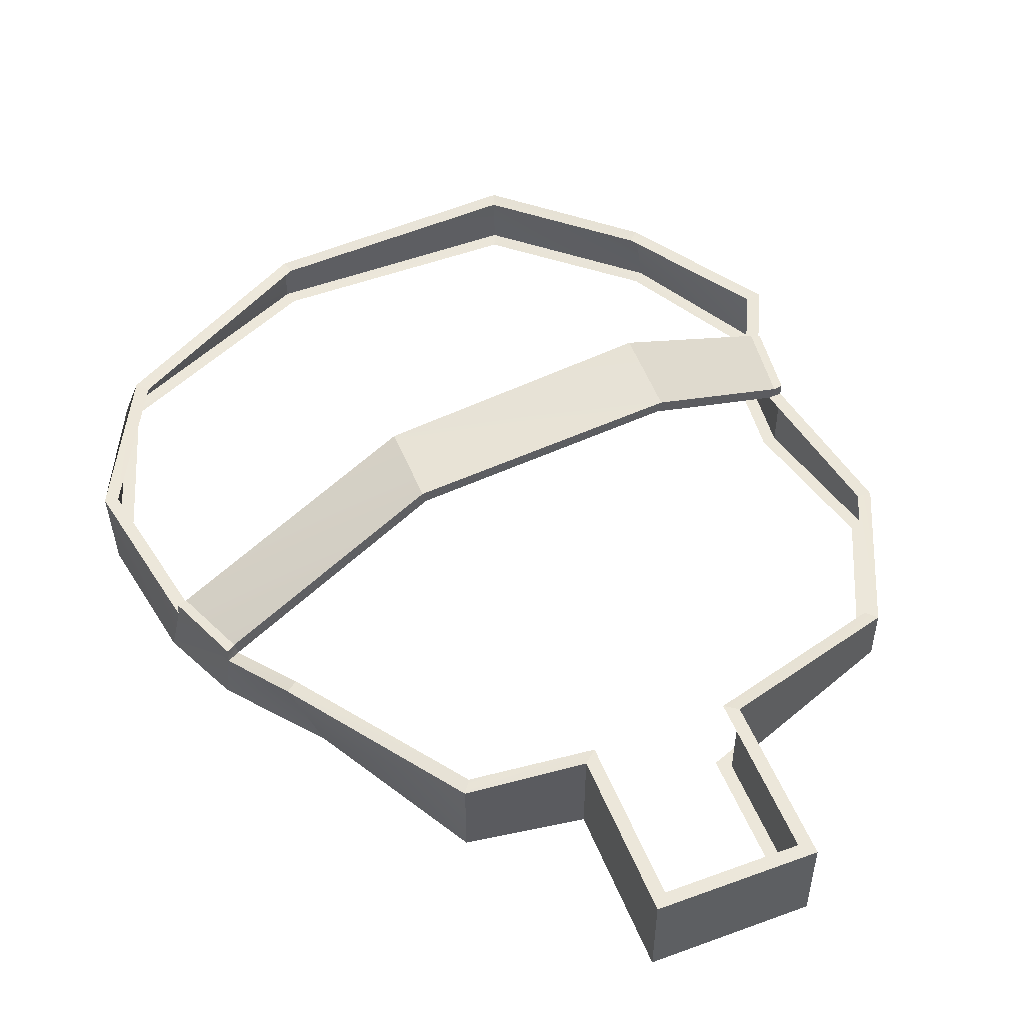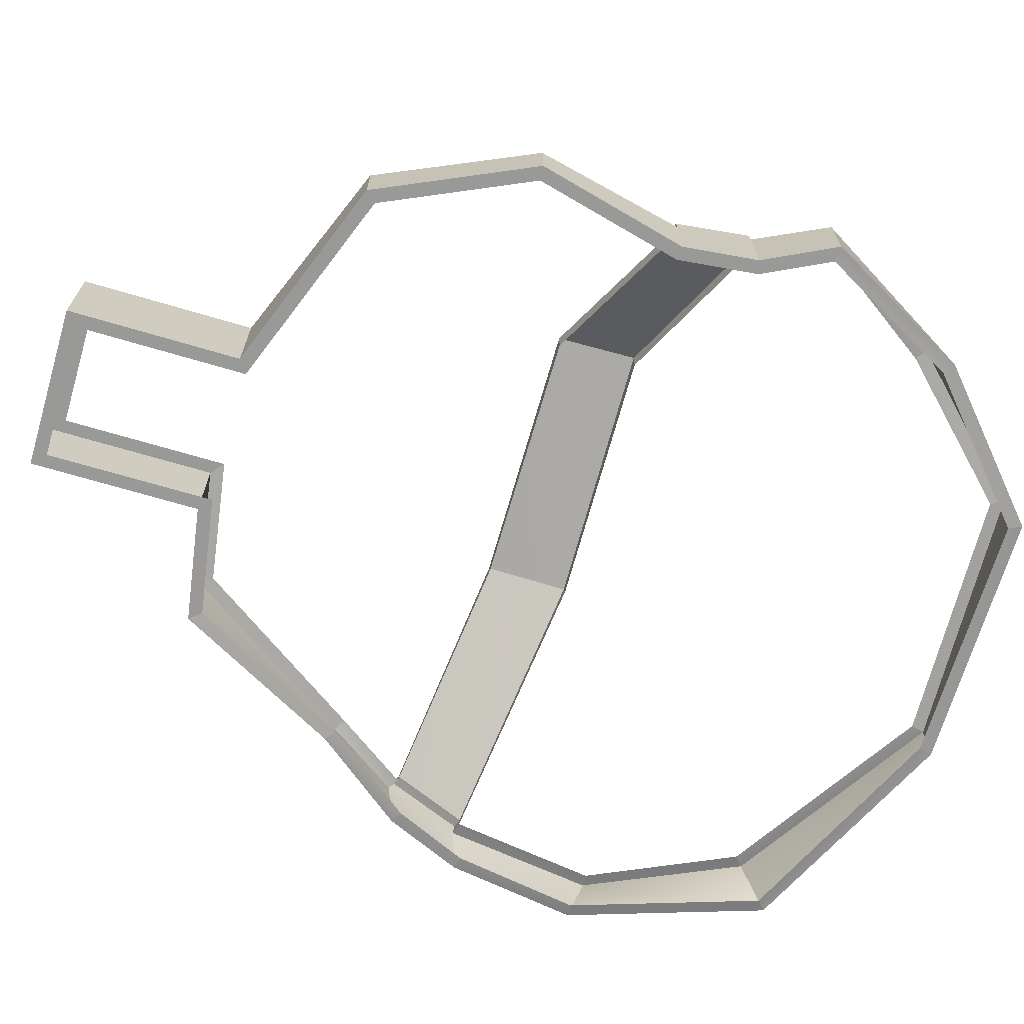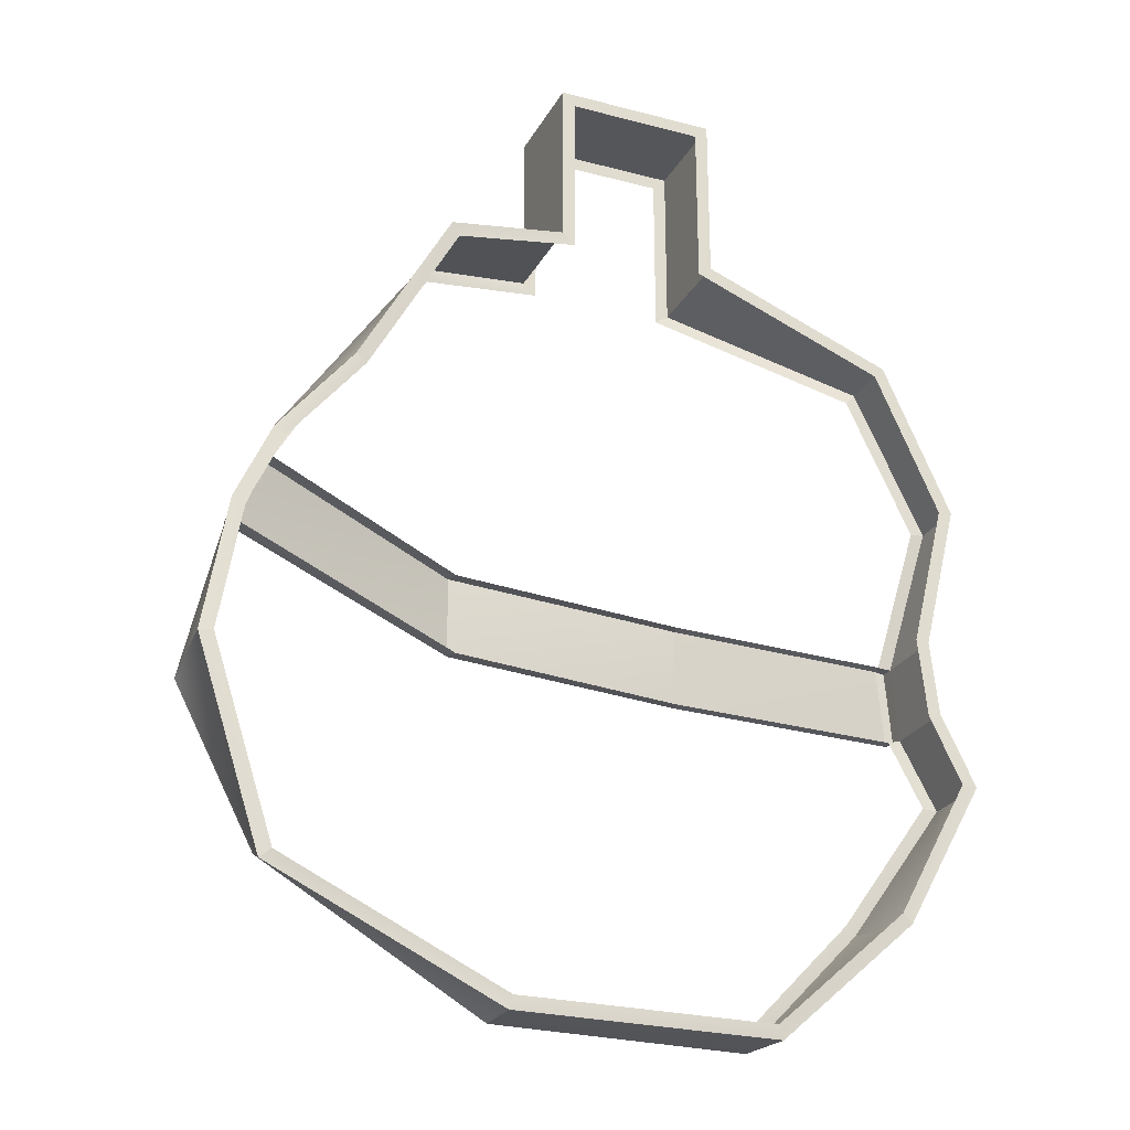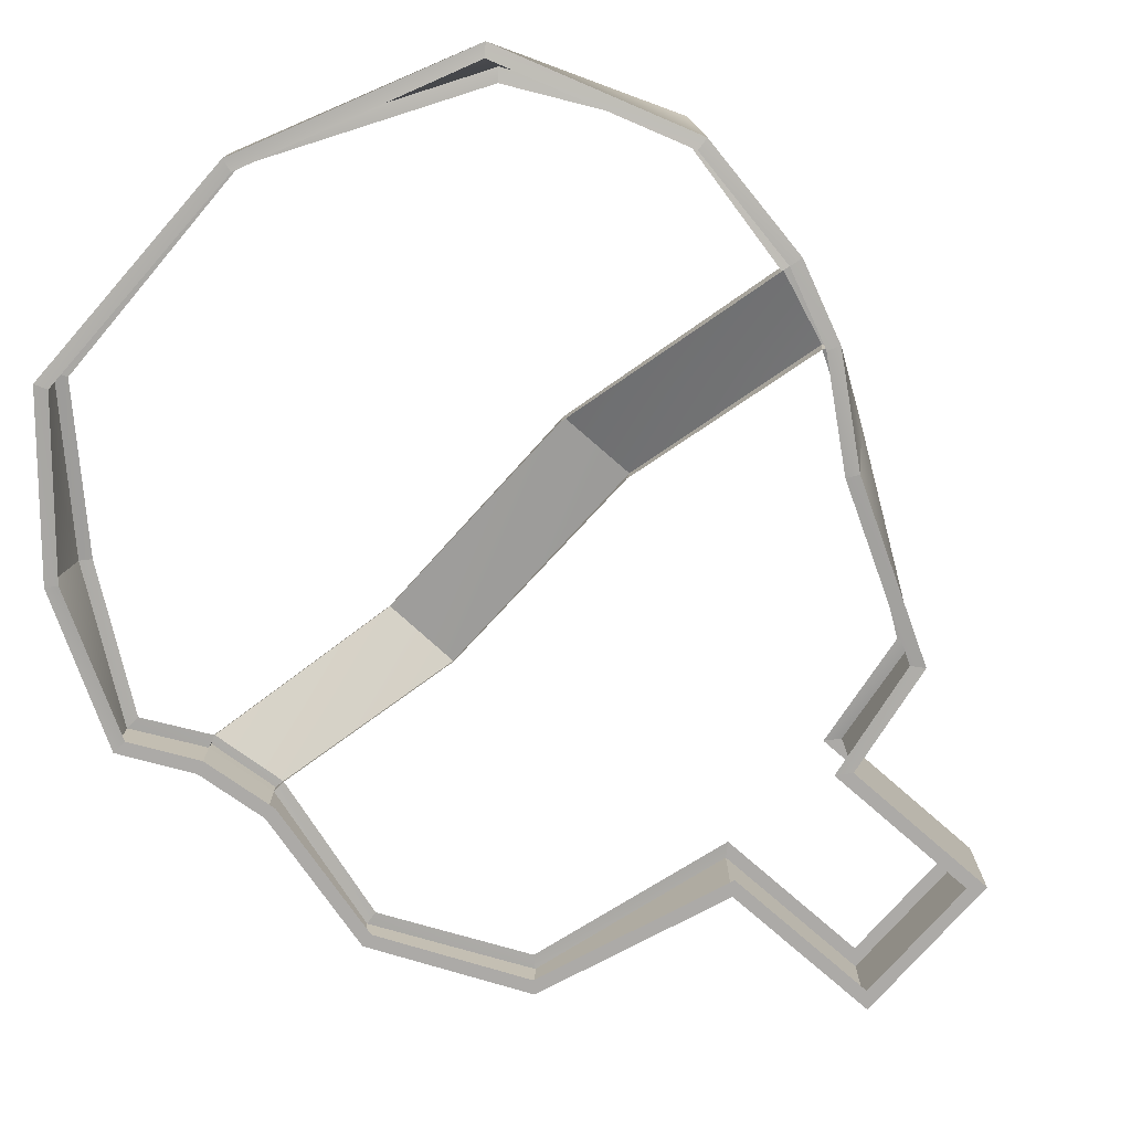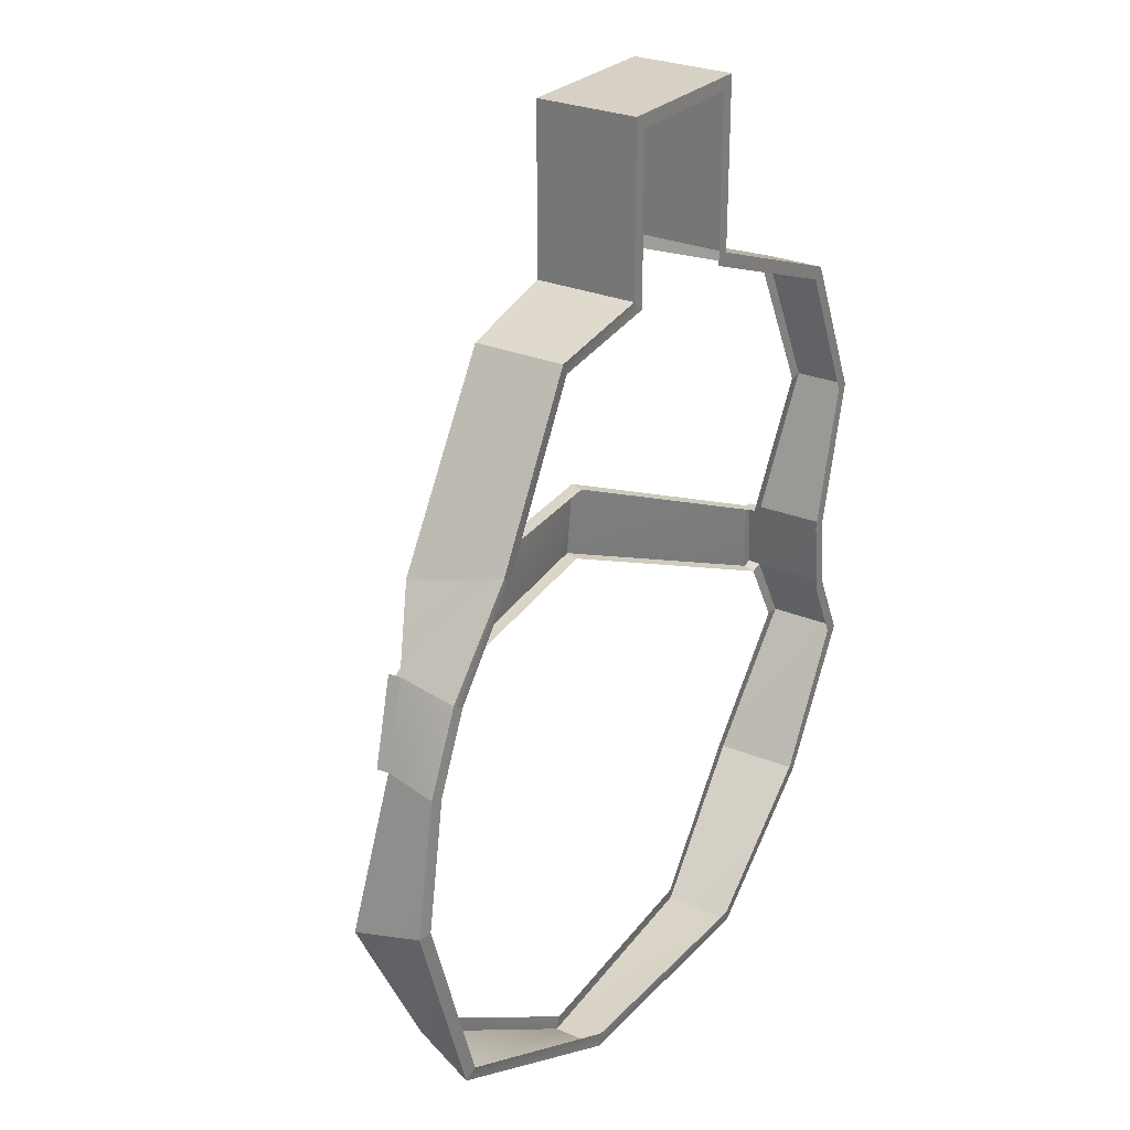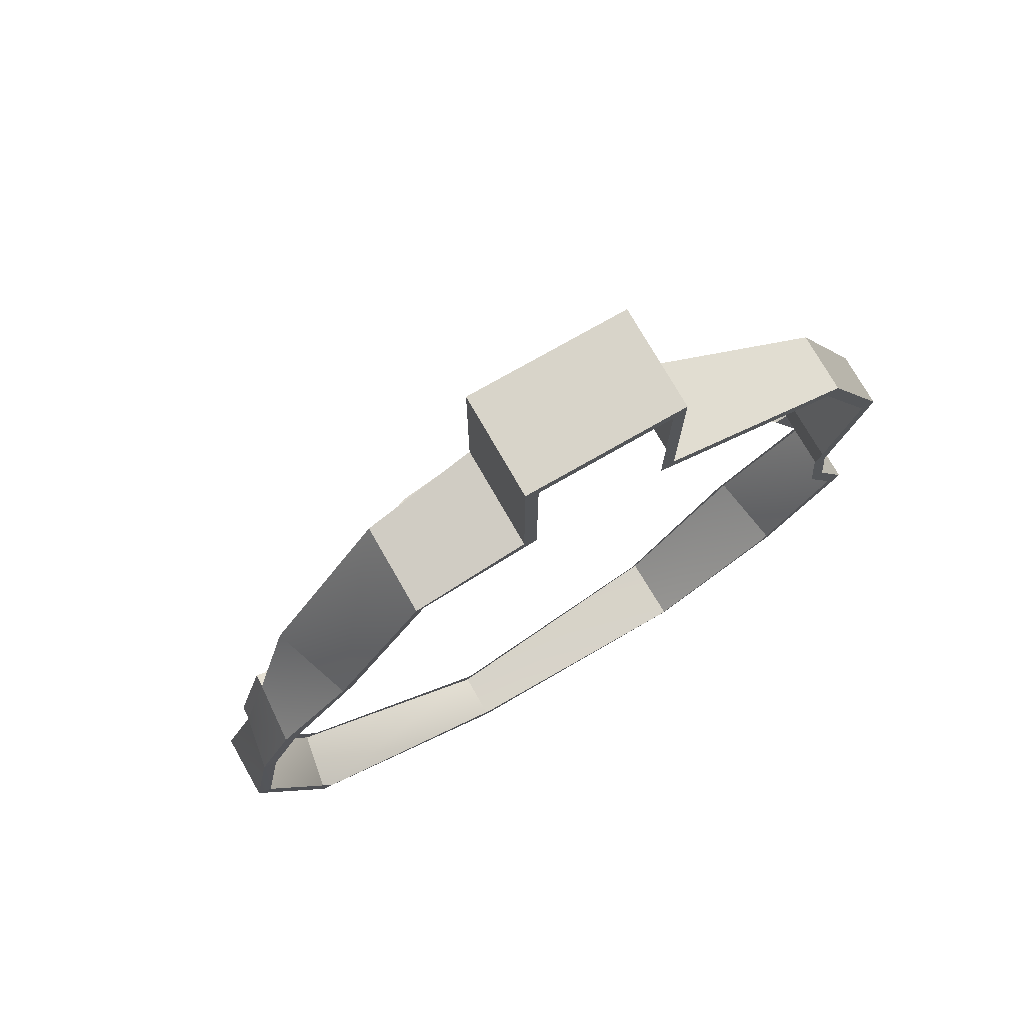
<metadata>
{"format":"obj","ext":"obj","renderer":"f3d","projection":"perspective","resolution":1024,"background":"white","views":[{"elev":51.7,"azim":-21.6,"up":"+Y"},{"elev":-68.8,"azim":73.5,"up":"+Y"},{"elev":-25.3,"azim":-23.0,"up":"+Z"},{"elev":-76.0,"azim":-131.3,"up":"+Y"},{"elev":27.0,"azim":-56.6,"up":"+Z"},{"elev":75.1,"azim":-29.8,"up":"+Z"}]}
</metadata>
<code>
o FlaskDetail
g FlaskDetail
v -1.027 0.001809 -0.4985
v -1.06 0.003617 -0.6948
v -1.06 0.1102 -0.723
v -1.012 0.08158 -0.4902
v -0.9635 0.003425 -0.9886
v -0.9452 0.09435 -0.954
v 0.03788 2.65e-06 -0.6422
v 0.03784 0.1168 -0.6421
v 0.08989 0.1111 -0.7474
v 0.08989 -1.165e-09 -0.7474
v -0.0508 0.1239 -0.9494
v -0.02914 0.002033 -0.9629
v -0.7288 -0.002742 0.001292
v -0.8654 -0.002384 -0.2472
v -0.9071 0.1229 -0.2648
v -0.7288 0.134 0.001292
v -0.9751 0.001284 -0.3828
v -0.9678 0.09133 -0.3717
v -0.02224 0 -0.08373
v -0.02224 0.09073 -0.08373
v 0.08096 0.08321 -0.3106
v 0.08096 0 -0.3106
v 0.02584 0.1121 -0.5325
v 0.02596 2.65e-06 -0.532
v -0.3122 0 0.02617
v -0.3122 0.1541 0.02617
v -0.2362 0.002975 -1.146
v -0.2393 0.1081 -1.141
v -0.3122 0 0.2807
v -0.5544 0 0.2807
v -0.5544 0.1541 0.2807
v -0.3122 0.1541 0.2807
v -0.5544 0 0.0294
v -0.5544 0.1541 0.0294
v -0.6277 0.07621 -1.147
v -0.6277 0.0005987 -1.147
v -0.5544 0 0.1655
v -0.5544 0.1541 0.1655
v -0.3122 0.1541 0.1655
v -0.3122 0 0.1655
v -0.6277 0.2568 -0.5622
v -0.9961 0.09999 -0.4968
v -0.6277 0.2607 -0.4367
v -0.9537 0.1103 -0.3832
v 0.02468 0.1368 -0.6463
v -0.2394 0.3132 -0.5605
v 0.01192 0.1321 -0.5296
v -0.2394 0.304 -0.4373
v -1.04 0.1066 -0.7216
v -0.9925 0.07977 -0.4953
v -1.011 0.1014 -0.4925
v -0.9666 0.1112 -0.3739
v -0.9575 0 -0.3928
v -1.007 0 -0.5036
v -1.039 0 -0.6934
v -0.9287 0.09092 -0.9406
v -0.9469 0 -0.9752
v -0.6222 0 -1.127
v -0.2444 0 -1.127
v -0.6222 0.07561 -1.127
v -0.04451 0 -0.95
v -0.2474 0.1051 -1.121
v 0.06672 0 -0.7457
v -0.06618 0.1218 -0.9365
v 0.01837 0 -0.6479
v 0.06672 0.1111 -0.7457
v 0.005693 0 -0.5306
v 0.01834 0.1168 -0.6478
v 0.05987 0 -0.3125
v 0.02589 0.1321 -0.5317
v 0.03789 0.1368 -0.6413
v -0.03703 0 -0.09951
v 0.05987 0.08321 -0.3125
v 0.00557 0.1121 -0.5311
v -0.3322 0.1541 0.01236
v -0.03703 0.09073 -0.09951
v -0.3322 0 0.01236
v -0.3322 0.1541 0.1655
v -0.3322 0 0.1655
v -0.3322 0.1541 0.2607
v -0.3322 0 0.2607
v -0.5344 0.1541 0.2607
v -0.5344 0 0.2607
v -0.7161 0.1368 -0.01692
v -0.5344 0.1541 0.01236
v -0.5344 0 0.01236
v -0.7161 0 -0.01692
v -0.5344 0 0.1655
v -0.5344 0.1541 0.1655
v -0.8905 0.1253 -0.276
v -0.8487 0 -0.2584
v -0.9501 0.09005 -0.3817
v -0.6222 0.2374 -0.5627
v -0.2444 0.2923 -0.5624
v -0.6222 0.2413 -0.4372
v -0.2444 0.2831 -0.4392
f 4 3 2 1
f 3 6 5 2
f 10 9 8 7
f 12 11 9 10
f 16 15 14 13
f 15 18 17 14
f 22 21 20 19
f 24 23 21 22
f 20 26 25 19
f 27 28 11 12
f 32 31 30 29
f 34 16 13 33
f 36 35 28 27
f 5 6 35 36
f 37 38 34 33
f 39 40 25 26
f 30 31 38 37
f 32 29 40 39
f 44 43 41 42
f 17 18 4 1
f 23 24 7 8
f 48 47 45 46
f 43 48 46 41
f 3 4 50 49
f 51 52 44 42
f 17 1 54 53
f 1 2 55 54
f 6 3 49 56
f 2 5 57 55
f 5 36 58 57
f 36 27 59 58
f 35 6 56 60
f 27 12 61 59
f 28 35 60 62
f 12 10 63 61
f 11 28 62 64
f 10 7 65 63
f 9 11 64 66
f 7 24 67 65
f 8 9 66 68
f 24 22 69 67
f 70 71 45 47
f 22 19 72 69
f 21 23 74 73
f 26 20 76 75
f 20 21 73 76
f 19 25 77 72
f 39 26 75 78
f 25 40 79 77
f 32 39 78 80
f 40 29 81 79
f 31 32 80 82
f 29 30 83 81
f 16 34 85 84
f 33 13 87 86
f 30 37 88 83
f 38 31 82 89
f 37 33 86 88
f 34 38 89 85
f 15 16 84 90
f 13 14 91 87
f 18 15 90 92
f 14 17 53 91
f 41 46 94 93
f 51 42 50 4
f 44 52 18 92
f 52 51 4 18
f 42 41 93 50
f 46 45 68 94
f 43 44 92 95
f 45 71 8 68
f 48 43 95 96
f 70 47 74 23
f 47 48 96 74
f 71 70 23 8

</code>
